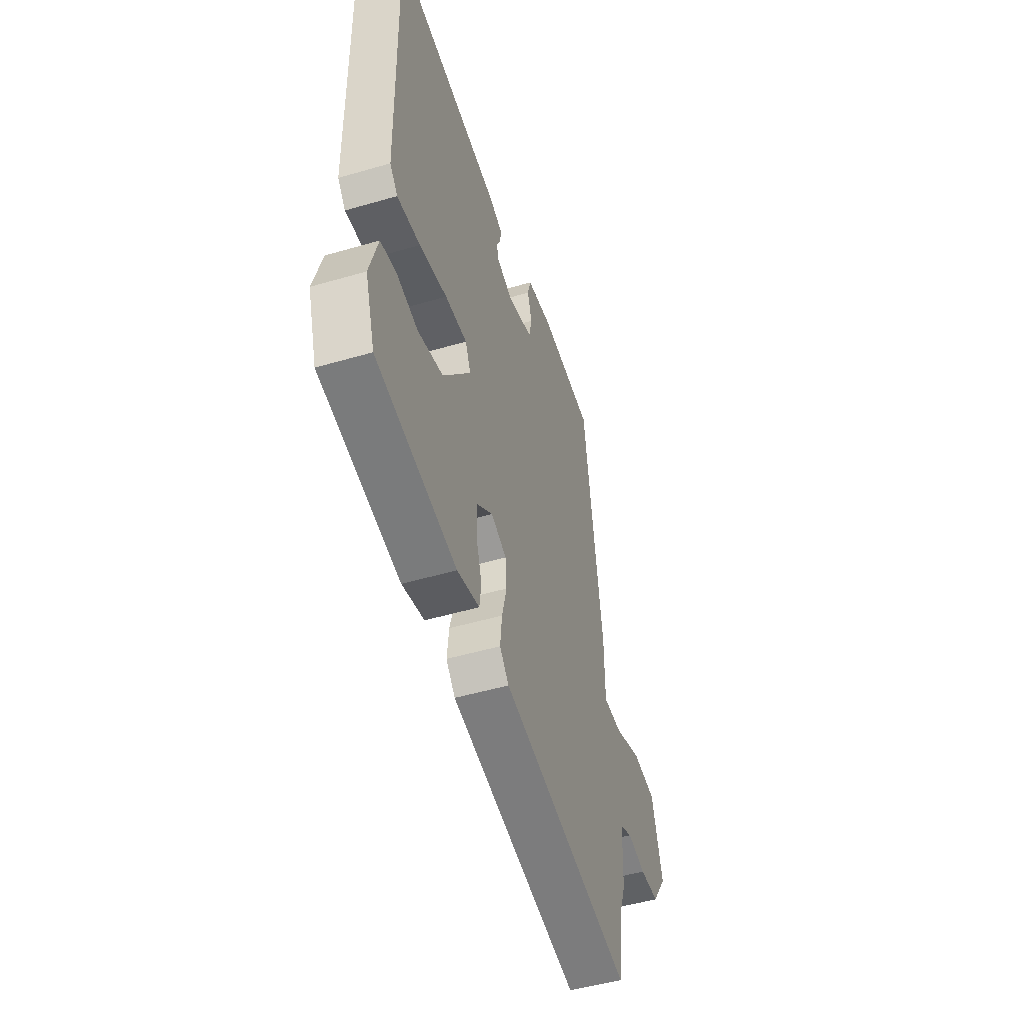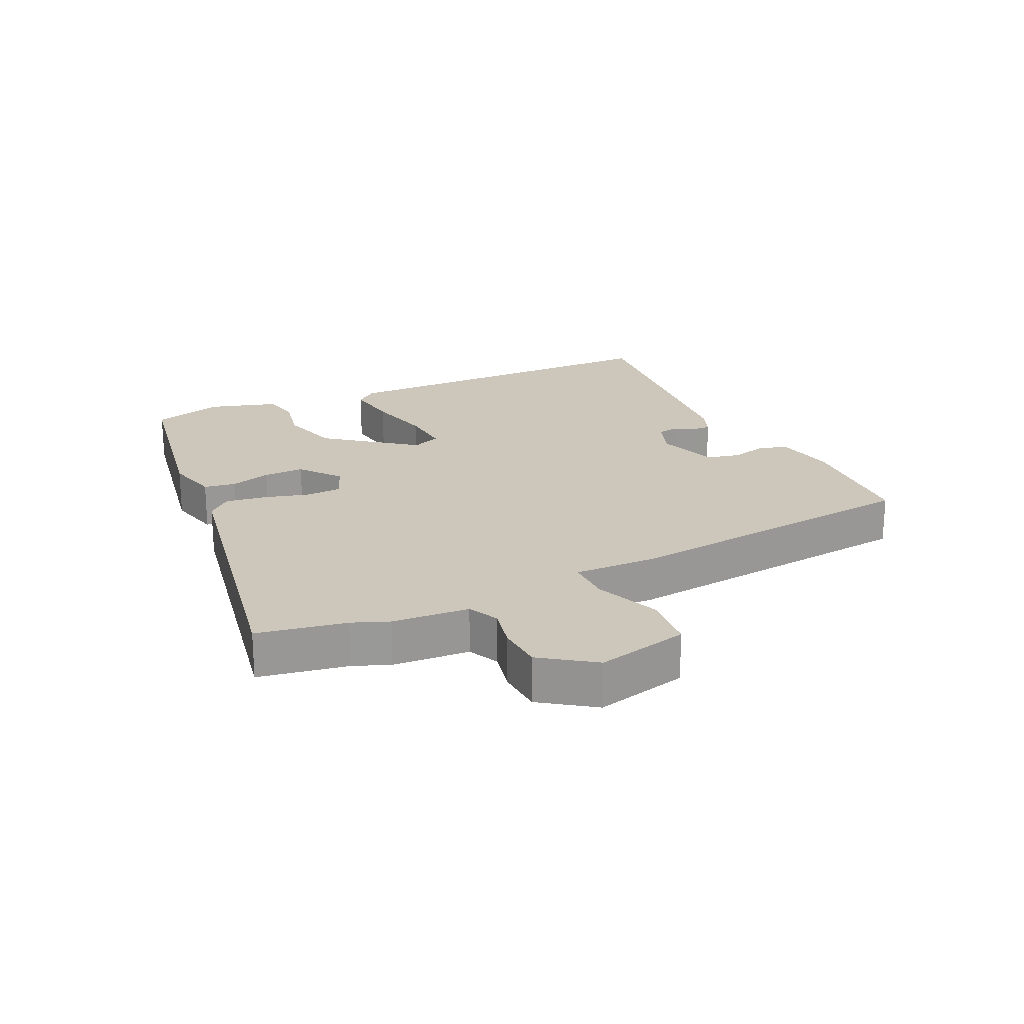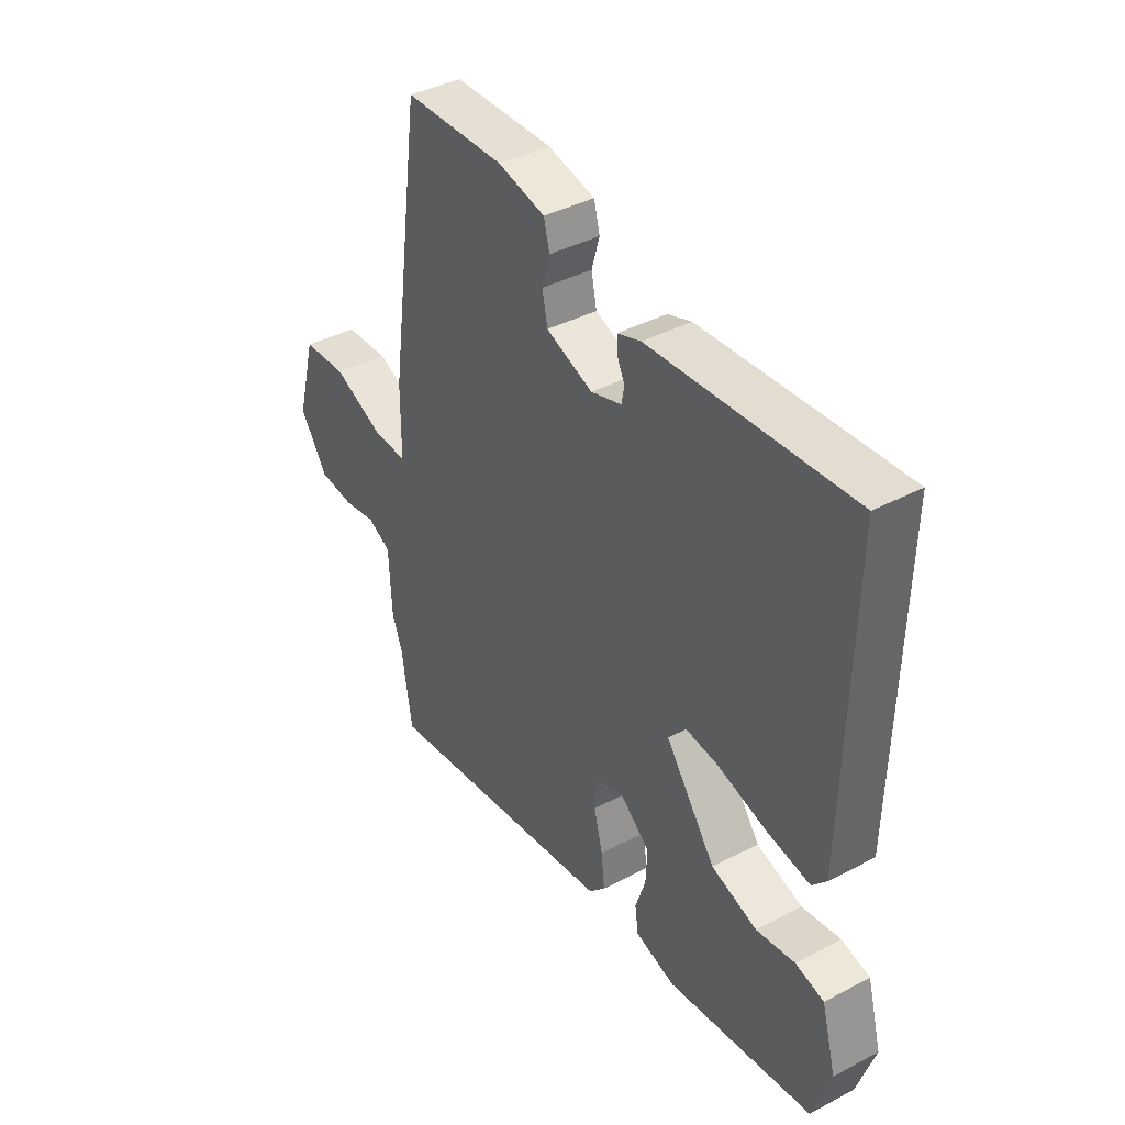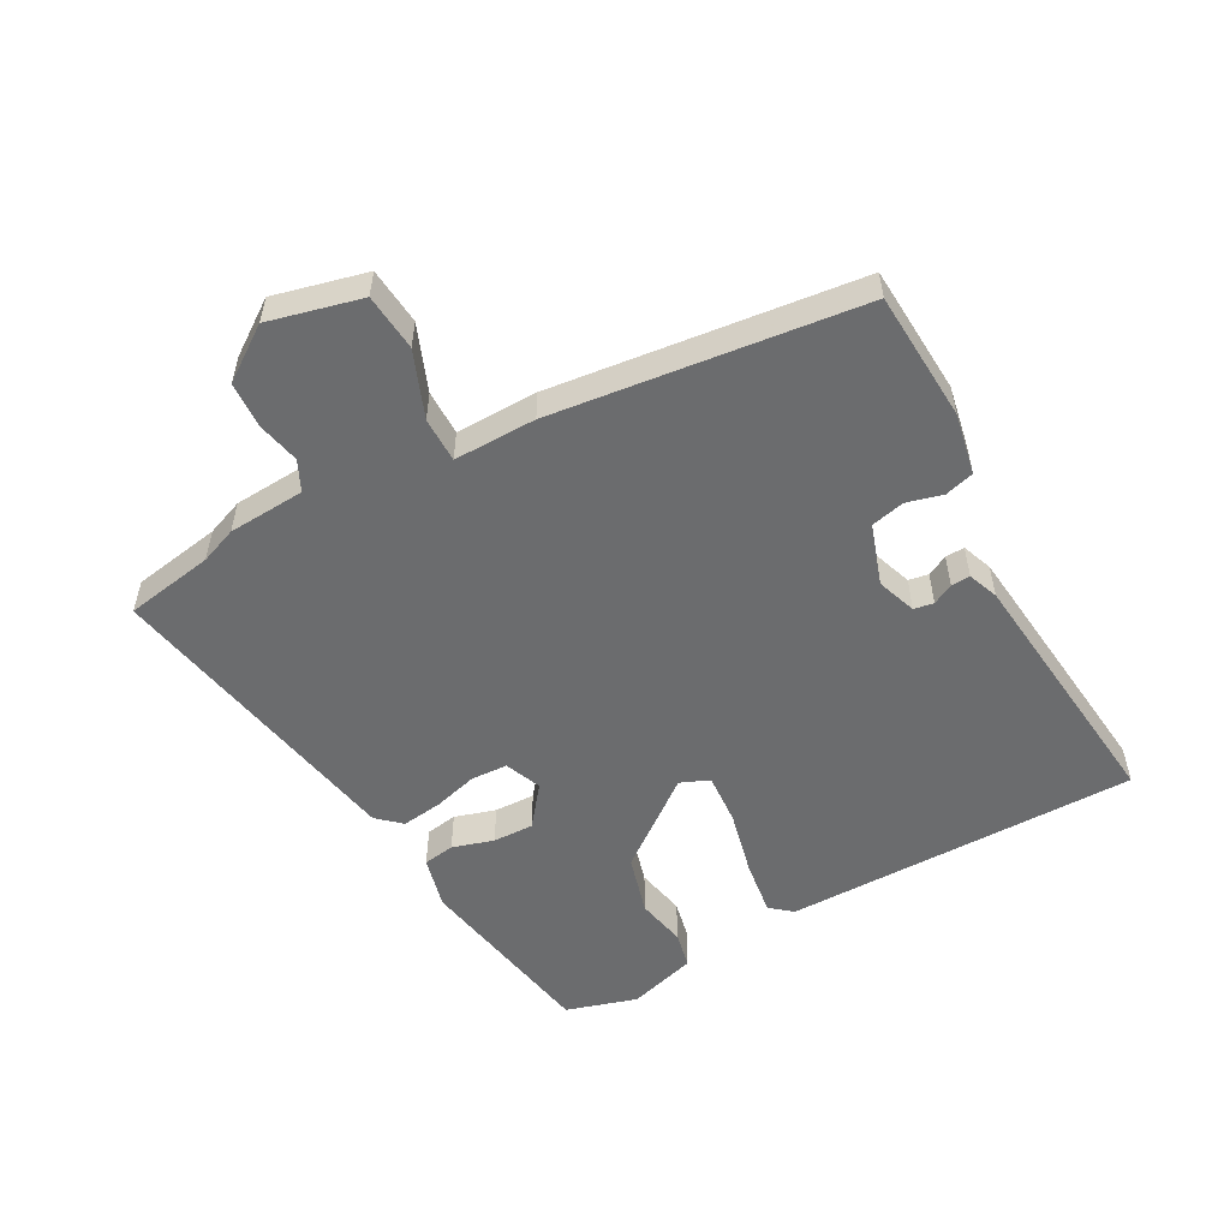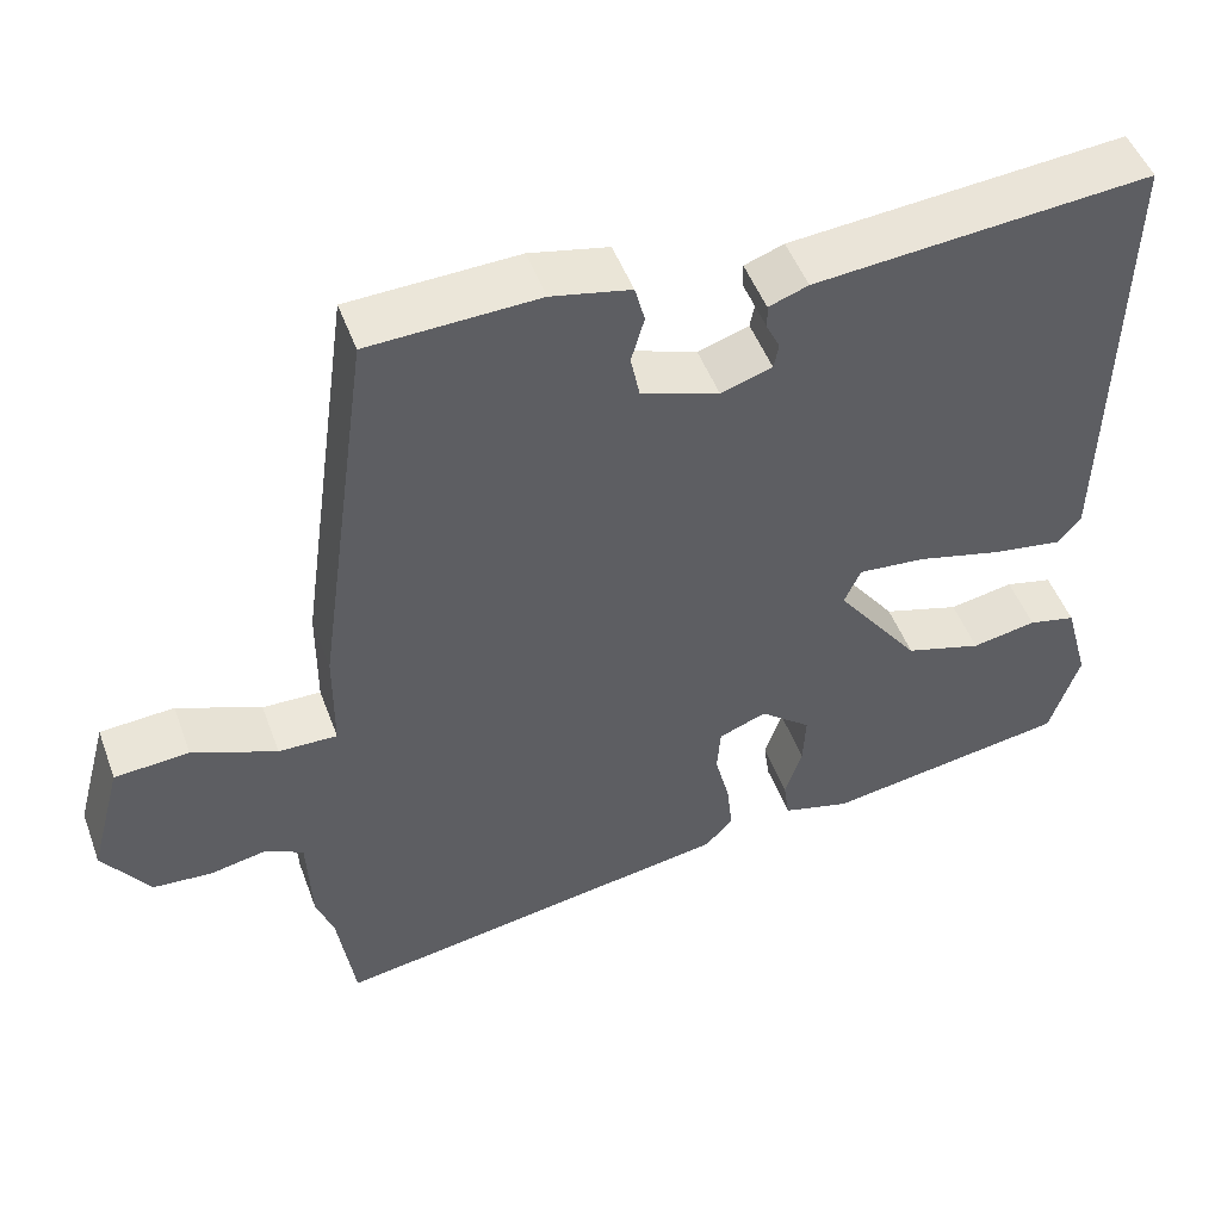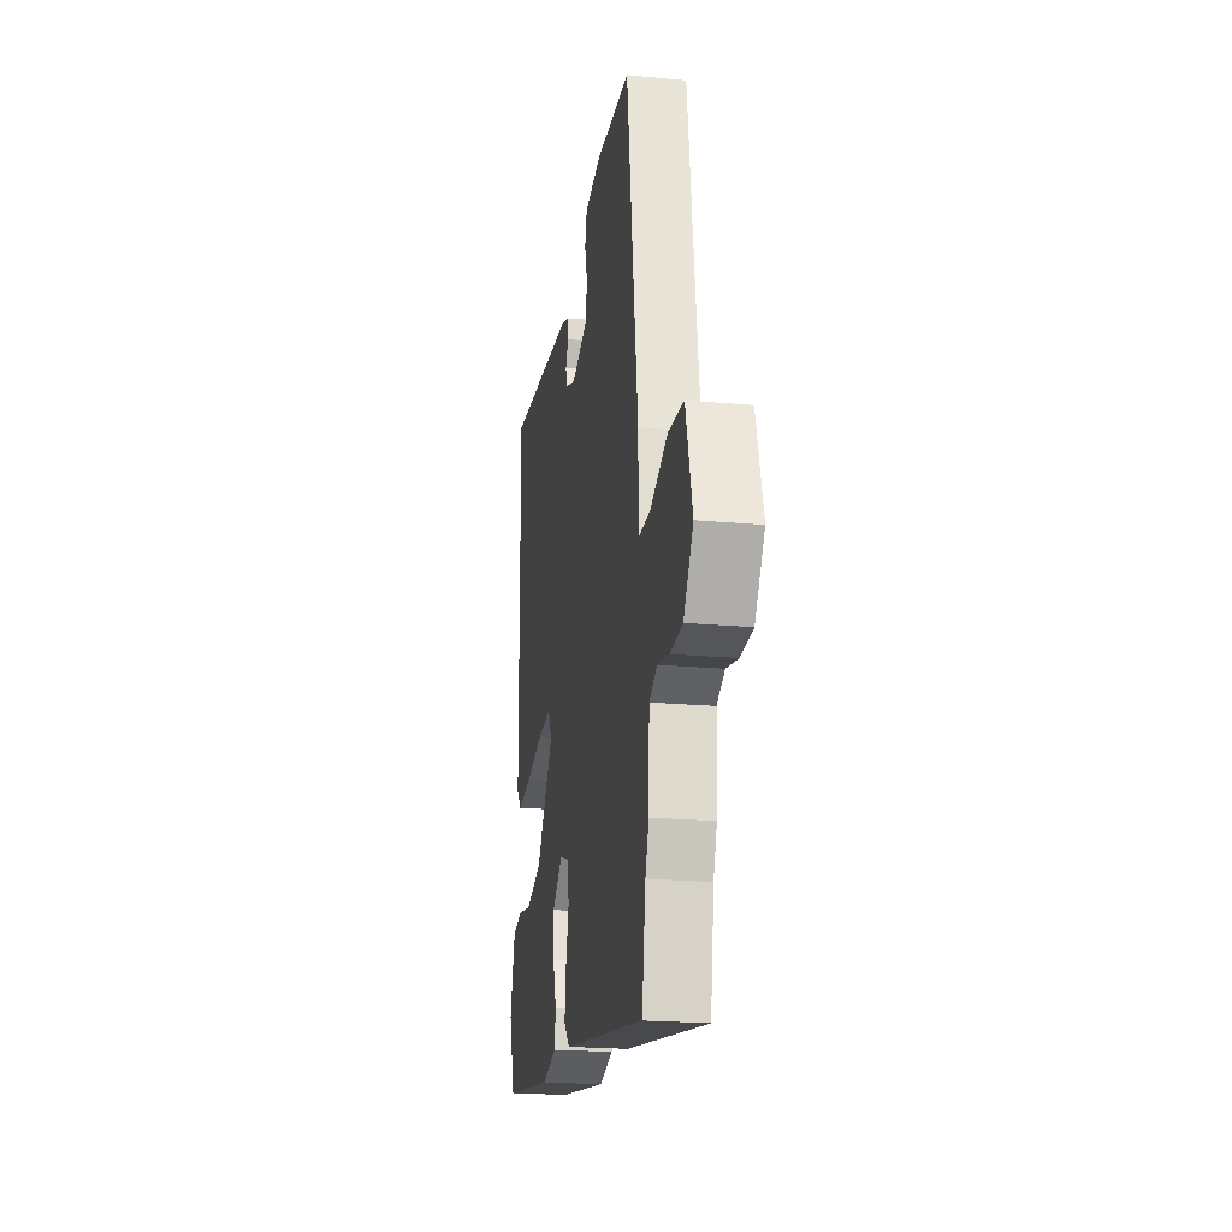
<metadata>
{"format":"obj","ext":"obj","renderer":"f3d","projection":"perspective","resolution":1024,"background":"white","views":[{"elev":-50.5,"azim":107.7,"up":"+Z"},{"elev":21.5,"azim":-113.8,"up":"+Y"},{"elev":40.1,"azim":56.9,"up":"+Z"},{"elev":-53.6,"azim":-60.0,"up":"+Y"},{"elev":49.6,"azim":-20.1,"up":"+Z"},{"elev":-20.8,"azim":-99.5,"up":"+Z"}]}
</metadata>
<code>
v 0.507 0.07 0.489
v 0.496 0.07 -0.067
v 0.467 0.07 -0.1
v 0.381 0.07 -0.086
v 0.278 0.07 -0.059
v 0.196 0.07 -0.051
v 0.176 0.07 -0.096
v 0.279 0.07 -0.236
v 0.373 0.07 -0.265
v 0.452 0.07 -0.251
v 0.51 0.07 -0.265
v 0.54 0.07 -0.374
v 0.504 0.07 -0.485
v 0.206 0.07 -0.53
v 0.123 0.07 -0.507
v 0.116 0.07 -0.457
v 0.137 0.07 -0.393
v 0.14 0.07 -0.329
v 0.078 0.07 -0.278
v 0.02 0.07 -0.3
v 0.016 0.07 -0.357
v 0.034 0.07 -0.428
v 0.041 0.07 -0.492
v 0.007 0.07 -0.528
v -0.484 0.07 -0.606
v -0.505 0.07 -0.466
v -0.526 0.07 -0.408
v -0.531 0.07 -0.287
v -0.578 0.07 -0.263
v -0.646 0.07 -0.276
v -0.718 0.07 -0.27
v -0.774 0.07 -0.186
v -0.735 0.07 -0.042
v -0.645 0.07 -0.036
v -0.543 0.07 -0.079
v -0.472 0.07 -0.081
v -0.471 0.07 0.048
v -0.404 0.07 0.528
v -0.199 0.07 0.535
v -0.103 0.07 0.514
v -0.091 0.07 0.468
v -0.107 0.07 0.412
v -0.096 0.07 0.359
v -0.001 0.07 0.325
v 0.061 0.07 0.345
v 0.067 0.07 0.376
v 0.051 0.07 0.409
v 0.05 0.07 0.439
v 0.098 0.07 0.456
v 0.507 0 0.489
v 0.496 0 -0.067
v 0.467 0 -0.1
v 0.381 0 -0.086
v 0.278 0 -0.059
v 0.196 0 -0.051
v 0.176 0 -0.096
v 0.279 0 -0.236
v 0.373 0 -0.265
v 0.452 0 -0.251
v 0.51 0 -0.265
v 0.54 0 -0.374
v 0.504 0 -0.485
v 0.206 0 -0.53
v 0.123 0 -0.507
v 0.116 0 -0.457
v 0.137 0 -0.393
v 0.14 0 -0.329
v 0.078 0 -0.278
v 0.02 0 -0.3
v 0.016 0 -0.357
v 0.034 0 -0.428
v 0.041 0 -0.492
v 0.007 0 -0.528
v -0.484 0 -0.606
v -0.505 0 -0.466
v -0.526 0 -0.408
v -0.531 0 -0.287
v -0.578 0 -0.263
v -0.646 0 -0.276
v -0.718 0 -0.27
v -0.774 0 -0.186
v -0.735 0 -0.042
v -0.645 0 -0.036
v -0.543 0 -0.079
v -0.472 0 -0.081
v -0.471 0 0.048
v -0.404 0 0.528
v -0.199 0 0.535
v -0.103 0 0.514
v -0.091 0 0.468
v -0.107 0 0.412
v -0.096 0 0.359
v -0.001 0 0.325
v 0.061 0 0.345
v 0.067 0 0.376
v 0.051 0 0.409
v 0.05 0 0.439
v 0.098 0 0.456
f 46 47 48 49
f 45 46 49 1
f 39 40 41 42
f 39 42 43
f 36 37 38 39
f 36 39 43
f 32 33 34 35
f 32 35 36
f 29 30 31 32
f 29 32 36
f 28 29 36 43
f 26 27 28 43
f 21 22 23 24
f 21 24 25 26
f 14 15 16 17
f 14 17 18
f 13 14 18
f 12 13 18 19
f 9 10 11 12
f 8 9 12 19
f 2 3 4 5
f 45 1 2 5
f 44 45 5 6
f 20 21 26 43
f 19 20 43 44
f 7 8 19
f 6 7 19 44
f 98 97 96 95
f 50 98 95 94
f 91 90 89 88
f 92 91 88
f 88 87 86 85
f 92 88 85
f 84 83 82 81
f 85 84 81
f 81 80 79 78
f 85 81 78
f 92 85 78 77
f 92 77 76 75
f 73 72 71 70
f 75 74 73 70
f 66 65 64 63
f 67 66 63
f 67 63 62
f 68 67 62 61
f 61 60 59 58
f 68 61 58 57
f 54 53 52 51
f 54 51 50 94
f 55 54 94 93
f 92 75 70 69
f 93 92 69 68
f 68 57 56
f 93 68 56 55
f 1 50 51 2
f 2 51 52 3
f 3 52 53 4
f 4 53 54 5
f 5 54 55 6
f 6 55 56 7
f 7 56 57 8
f 8 57 58 9
f 9 58 59 10
f 10 59 60 11
f 11 60 61 12
f 12 61 62 13
f 13 62 63 14
f 14 63 64 15
f 15 64 65 16
f 16 65 66 17
f 17 66 67 18
f 18 67 68 19
f 19 68 69 20
f 20 69 70 21
f 21 70 71 22
f 22 71 72 23
f 23 72 73 24
f 24 73 74 25
f 25 74 75 26
f 26 75 76 27
f 27 76 77 28
f 28 77 78 29
f 29 78 79 30
f 30 79 80 31
f 31 80 81 32
f 32 81 82 33
f 33 82 83 34
f 34 83 84 35
f 35 84 85 36
f 36 85 86 37
f 37 86 87 38
f 38 87 88 39
f 39 88 89 40
f 40 89 90 41
f 41 90 91 42
f 42 91 92 43
f 43 92 93 44
f 44 93 94 45
f 45 94 95 46
f 46 95 96 47
f 47 96 97 48
f 48 97 98 49
f 49 98 50 1

</code>
